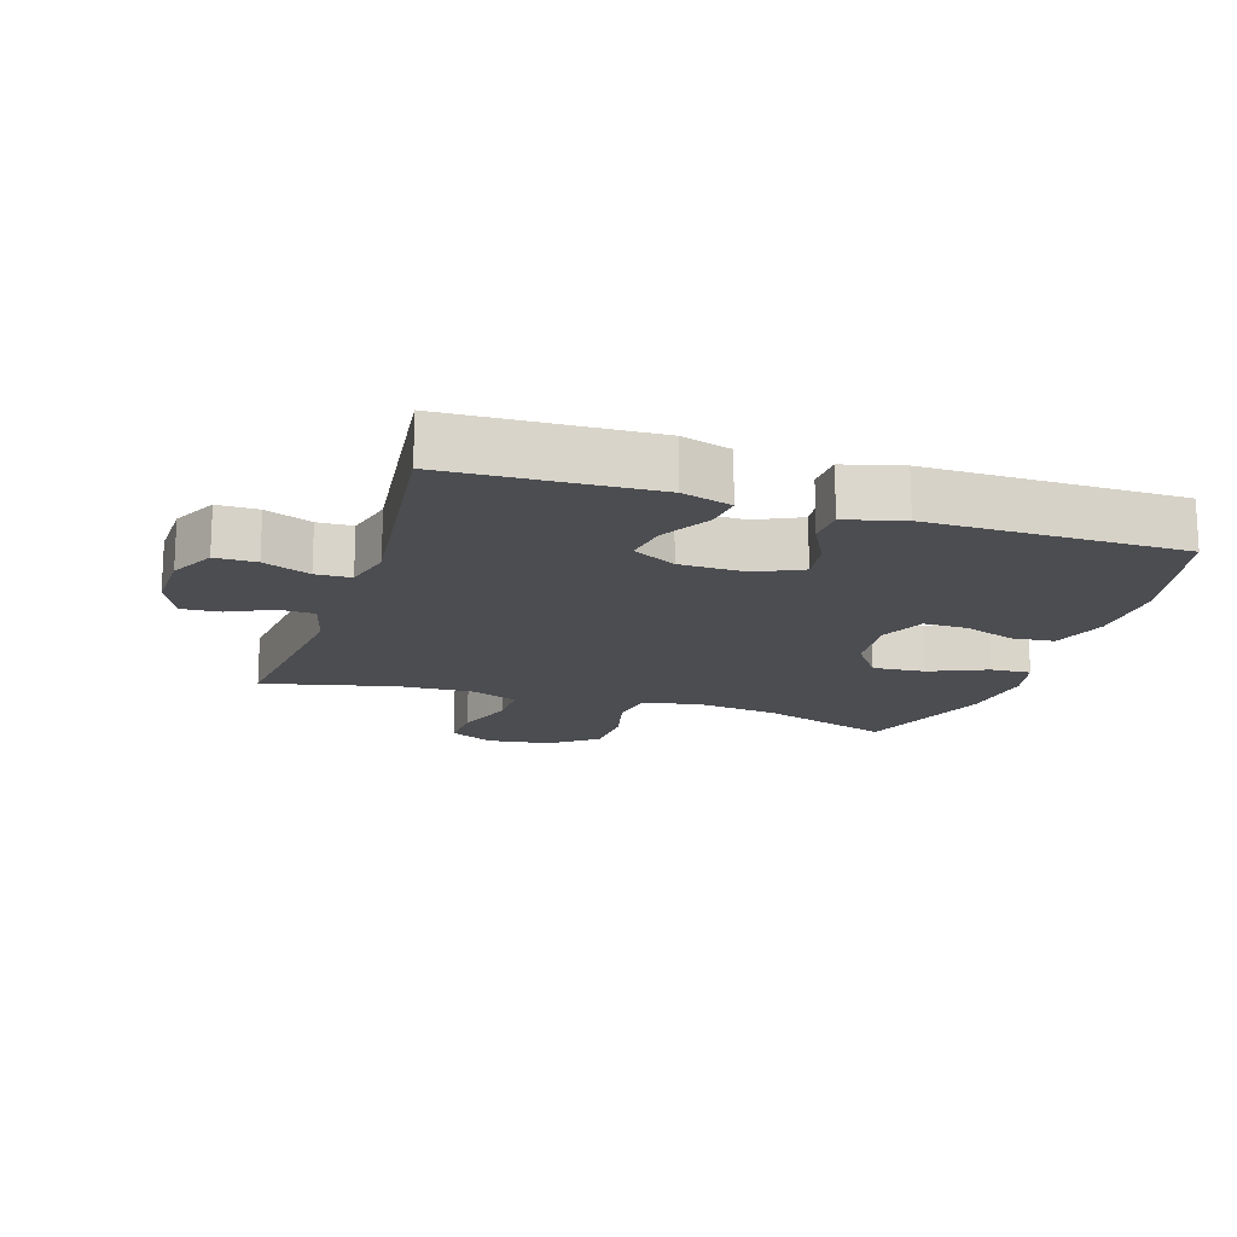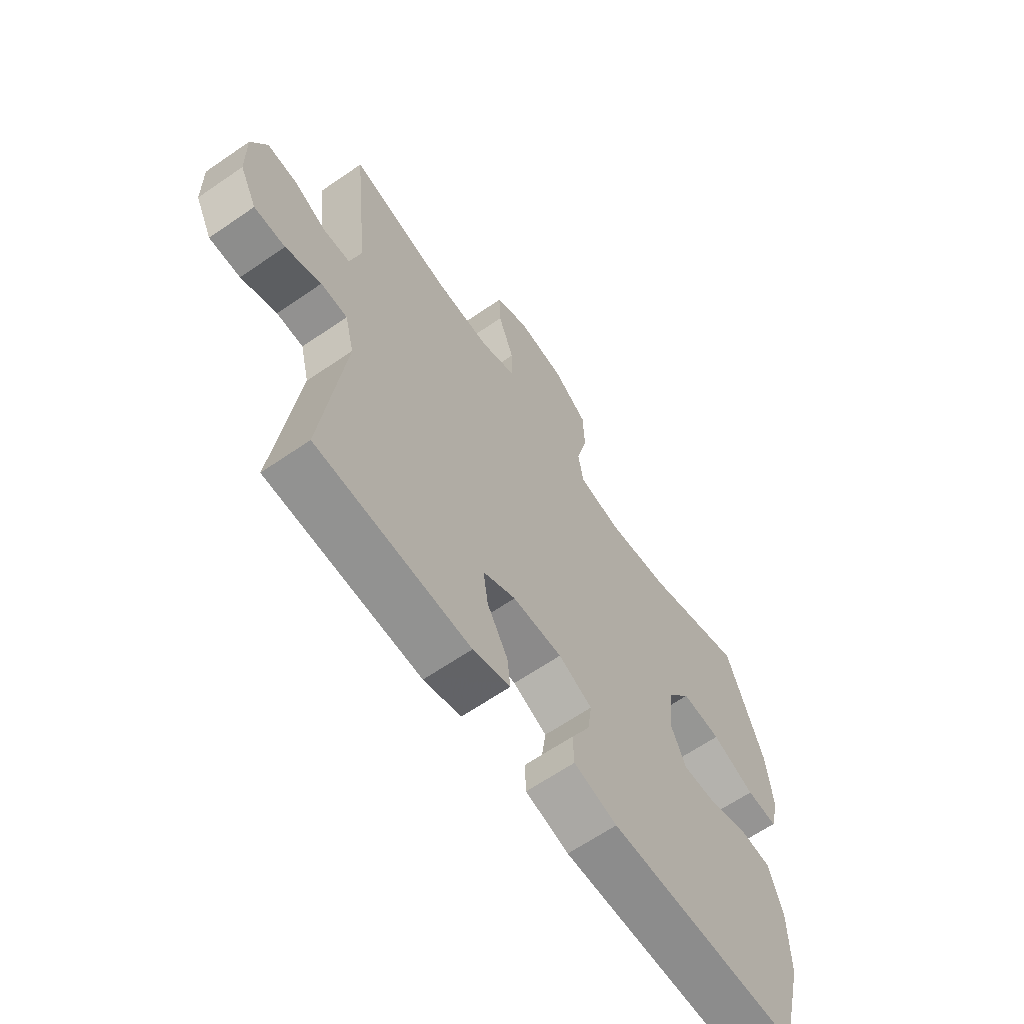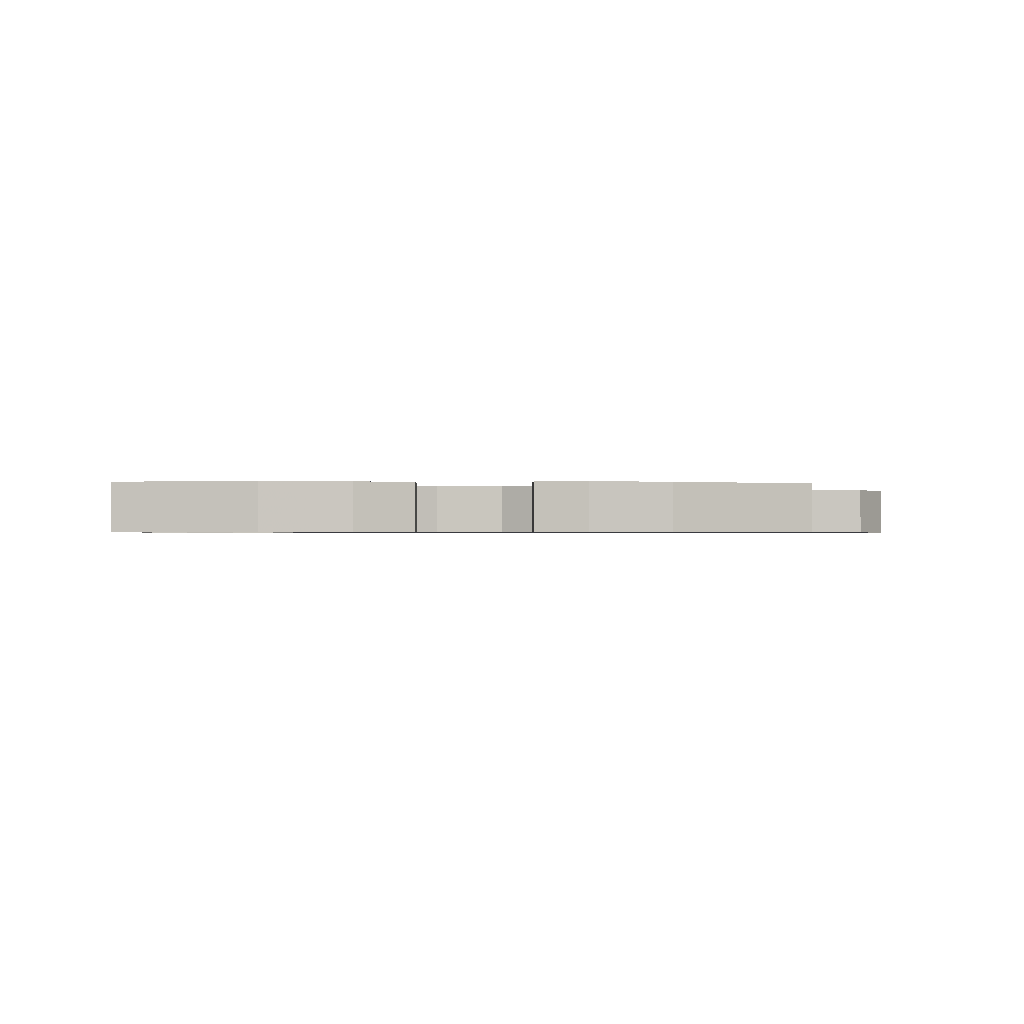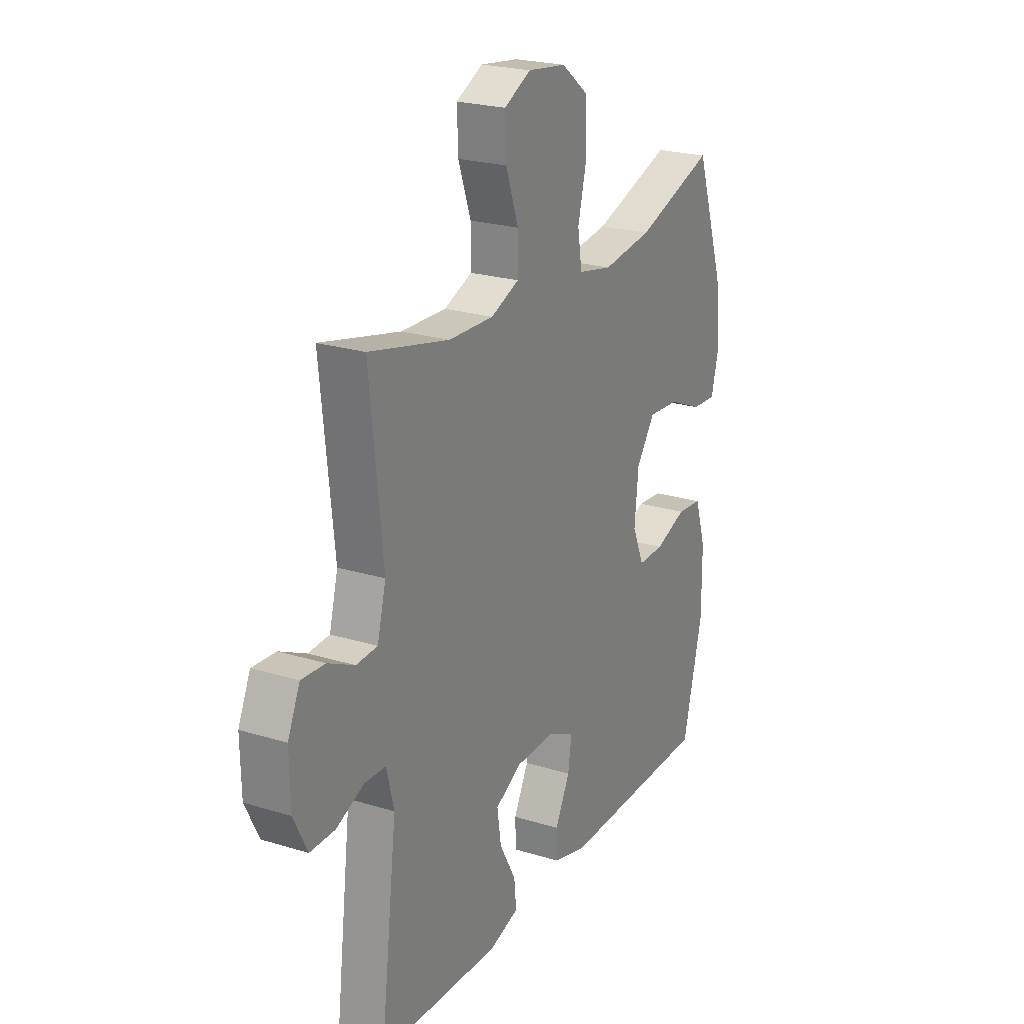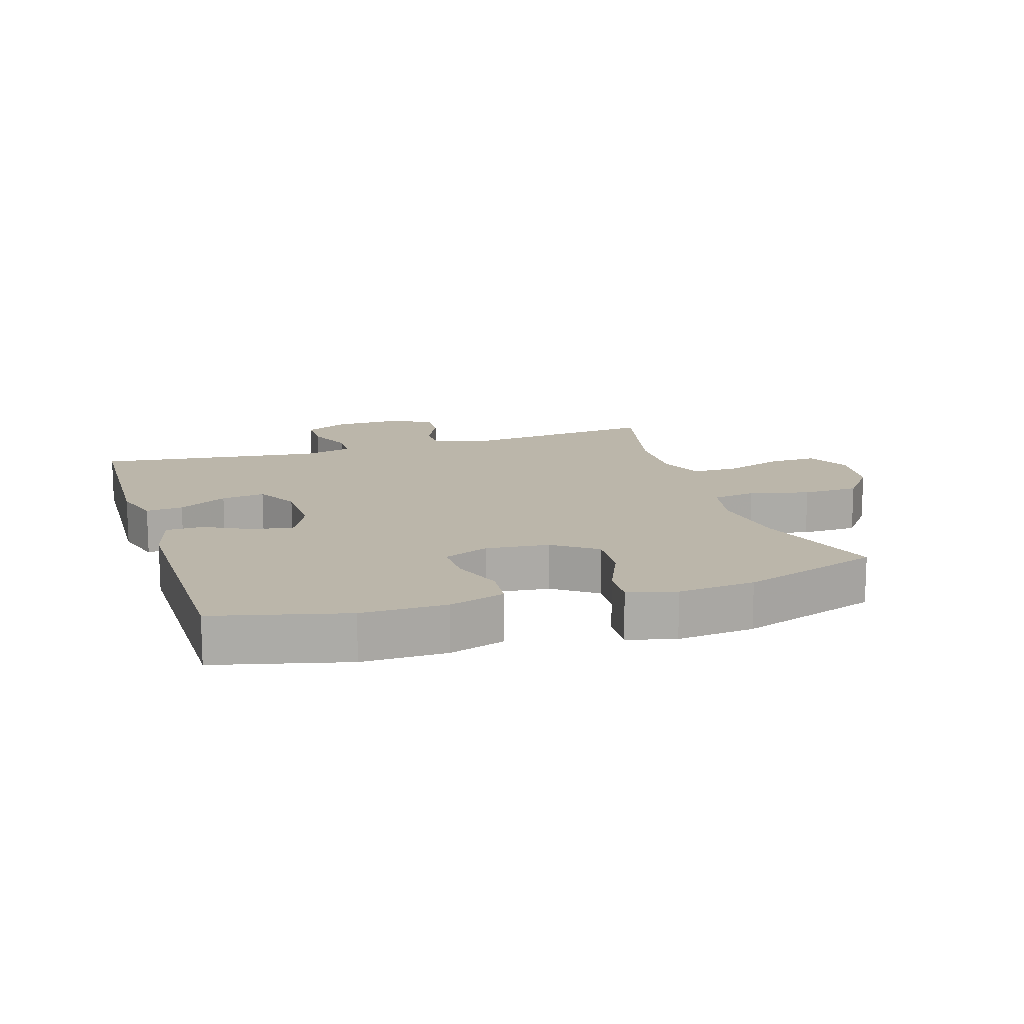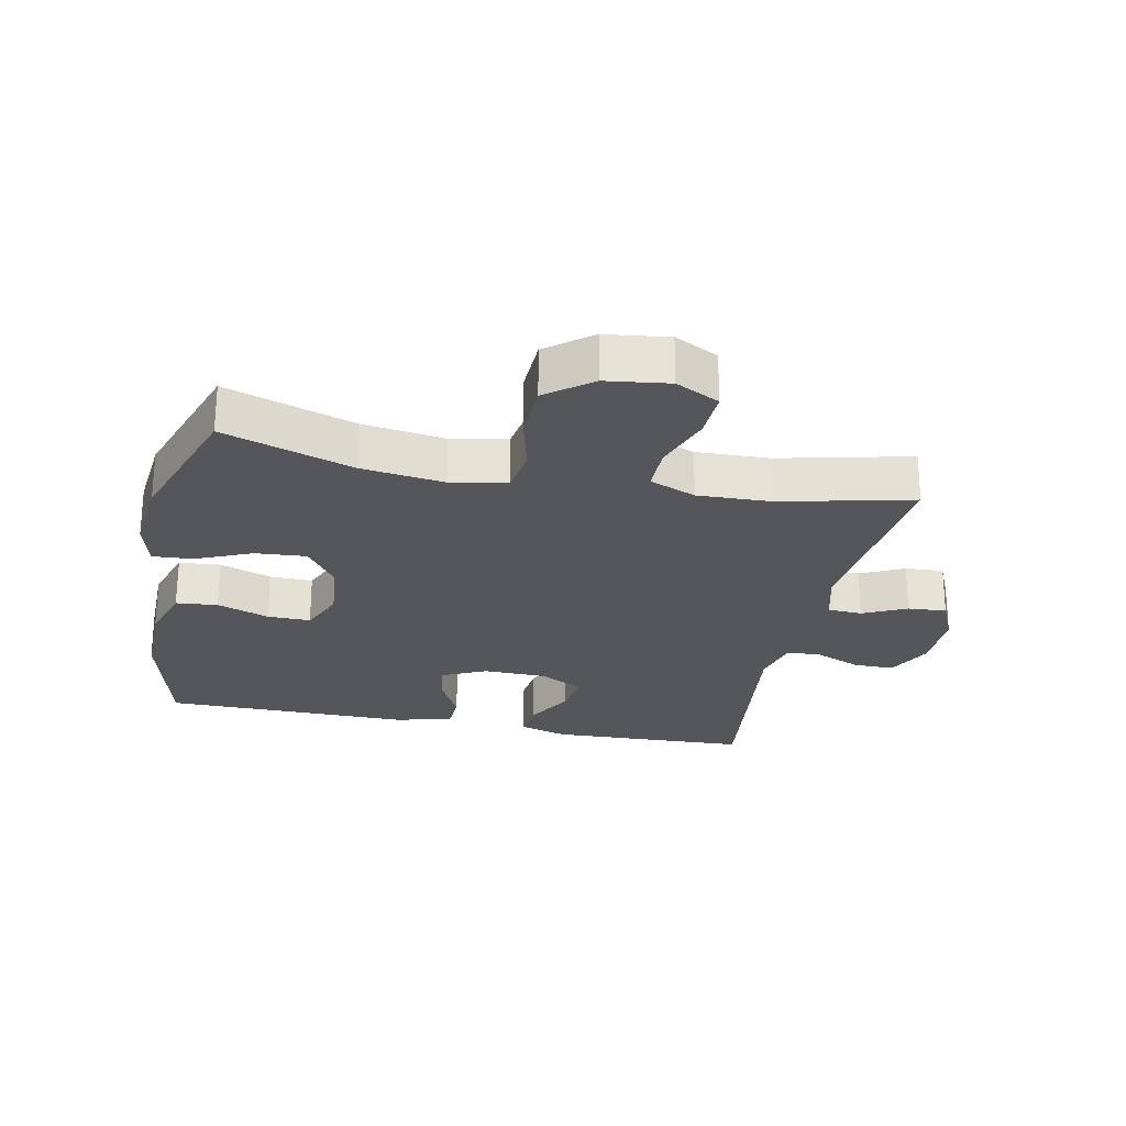
<metadata>
{"format":"obj","ext":"obj","renderer":"f3d","projection":"perspective","resolution":1024,"background":"white","views":[{"elev":-16.2,"azim":162.1,"up":"+Y"},{"elev":-64.5,"azim":124.7,"up":"+Z"},{"elev":-0.7,"azim":-95.6,"up":"+Y"},{"elev":23.2,"azim":117.5,"up":"+Z"},{"elev":14.1,"azim":-107.5,"up":"+Y"},{"elev":-25.4,"azim":-11.7,"up":"+Y"}]}
</metadata>
<code>
v -0.5 0.07 -0.5
v -0.551 0.07 -0.295
v -0.55 0.07 -0.163
v -0.522 0.07 -0.076
v -0.457 0.07 -0.07
v -0.376 0.07 -0.099
v -0.309 0.07 -0.1
v -0.279 0.07 -0.03
v -0.289 0.07 0.069
v -0.337 0.07 0.136
v -0.417 0.07 0.13
v -0.504 0.07 0.092
v -0.567 0.07 0.088
v -0.586 0.07 0.163
v -0.574 0.07 0.283
v -0.5 0.07 0.5
v -0.298 0.07 0.433
v -0.17 0.07 0.416
v -0.083 0.07 0.434
v -0.072 0.07 0.502
v -0.095 0.07 0.595
v -0.092 0.07 0.683
v -0.022 0.07 0.737
v 0.076 0.07 0.75
v 0.144 0.07 0.716
v 0.141 0.07 0.64
v 0.109 0.07 0.549
v 0.109 0.07 0.477
v 0.181 0.07 0.448
v 0.296 0.07 0.452
v 0.5 0.07 0.5
v 0.467 0.07 0.191
v 0.489 0.07 0.107
v 0.543 0.07 0.104
v 0.611 0.07 0.137
v 0.671 0.07 0.141
v 0.702 0.07 0.072
v 0.7 0.07 -0.029
v 0.665 0.07 -0.099
v 0.602 0.07 -0.099
v 0.53 0.07 -0.069
v 0.476 0.07 -0.071
v 0.457 0.07 -0.147
v 0.5 0.07 -0.5
v 0.188 0.07 -0.513
v 0.112 0.07 -0.49
v 0.118 0.07 -0.432
v 0.16 0.07 -0.356
v 0.17 0.07 -0.288
v 0.103 0.07 -0.252
v 0.002 0.07 -0.25
v -0.067 0.07 -0.283
v -0.058 0.07 -0.346
v -0.02 0.07 -0.42
v -0.022 0.07 -0.478
v -0.11 0.07 -0.502
v -0.5 0 -0.5
v -0.551 0 -0.295
v -0.55 0 -0.163
v -0.522 0 -0.076
v -0.457 0 -0.07
v -0.376 0 -0.099
v -0.309 0 -0.1
v -0.279 0 -0.03
v -0.289 0 0.069
v -0.337 0 0.136
v -0.417 0 0.13
v -0.504 0 0.092
v -0.567 0 0.088
v -0.586 0 0.163
v -0.574 0 0.283
v -0.5 0 0.5
v -0.298 0 0.433
v -0.17 0 0.416
v -0.083 0 0.434
v -0.072 0 0.502
v -0.095 0 0.595
v -0.092 0 0.683
v -0.022 0 0.737
v 0.076 0 0.75
v 0.144 0 0.716
v 0.141 0 0.64
v 0.109 0 0.549
v 0.109 0 0.477
v 0.181 0 0.448
v 0.296 0 0.452
v 0.5 0 0.5
v 0.467 0 0.191
v 0.489 0 0.107
v 0.543 0 0.104
v 0.611 0 0.137
v 0.671 0 0.141
v 0.702 0 0.072
v 0.7 0 -0.029
v 0.665 0 -0.099
v 0.602 0 -0.099
v 0.53 0 -0.069
v 0.476 0 -0.071
v 0.457 0 -0.147
v 0.5 0 -0.5
v 0.188 0 -0.513
v 0.112 0 -0.49
v 0.118 0 -0.432
v 0.16 0 -0.356
v 0.17 0 -0.288
v 0.103 0 -0.252
v 0.002 0 -0.25
v -0.067 0 -0.283
v -0.058 0 -0.346
v -0.02 0 -0.42
v -0.022 0 -0.478
v -0.11 0 -0.502
f 4 5 6
f 3 4 6
f 2 3 6
f 1 2 6
f 56 1 6
f 55 56 6
f 54 55 6
f 53 54 6
f 52 53 6 7
f 51 52 7 8
f 50 51 8 9
f 49 50 9 10
f 46 47 48
f 45 46 48
f 44 45 48
f 43 44 48
f 42 43 48 49
f 39 40 41
f 38 39 41
f 37 38 41
f 36 37 41
f 35 36 41
f 34 35 41
f 33 34 41 42
f 42 49 10
f 33 42 10
f 32 33 10
f 25 26 27
f 24 25 27
f 23 24 27
f 22 23 27
f 21 22 27
f 20 21 27
f 19 20 27 28
f 15 16 17
f 14 15 17
f 13 14 17
f 12 13 17
f 11 12 17
f 10 11 17 18
f 30 31 32 10
f 19 28 29
f 19 29 30
f 18 19 30
f 10 18 30
f 62 61 60
f 62 60 59
f 62 59 58
f 62 58 57
f 62 57 112
f 62 112 111
f 62 111 110
f 62 110 109
f 63 62 109 108
f 64 63 108 107
f 65 64 107 106
f 66 65 106 105
f 104 103 102
f 104 102 101
f 104 101 100
f 104 100 99
f 105 104 99 98
f 97 96 95
f 97 95 94
f 97 94 93
f 97 93 92
f 97 92 91
f 97 91 90
f 98 97 90 89
f 66 105 98
f 66 98 89
f 66 89 88
f 83 82 81
f 83 81 80
f 83 80 79
f 83 79 78
f 83 78 77
f 83 77 76
f 84 83 76 75
f 73 72 71
f 73 71 70
f 73 70 69
f 73 69 68
f 73 68 67
f 74 73 67 66
f 66 88 87 86
f 85 84 75
f 86 85 75
f 86 75 74
f 86 74 66
f 1 57 58 2
f 2 58 59 3
f 3 59 60 4
f 4 60 61 5
f 5 61 62 6
f 6 62 63 7
f 7 63 64 8
f 8 64 65 9
f 9 65 66 10
f 10 66 67 11
f 11 67 68 12
f 12 68 69 13
f 13 69 70 14
f 14 70 71 15
f 15 71 72 16
f 16 72 73 17
f 17 73 74 18
f 18 74 75 19
f 19 75 76 20
f 20 76 77 21
f 21 77 78 22
f 22 78 79 23
f 23 79 80 24
f 24 80 81 25
f 25 81 82 26
f 26 82 83 27
f 27 83 84 28
f 28 84 85 29
f 29 85 86 30
f 30 86 87 31
f 31 87 88 32
f 32 88 89 33
f 33 89 90 34
f 34 90 91 35
f 35 91 92 36
f 36 92 93 37
f 37 93 94 38
f 38 94 95 39
f 39 95 96 40
f 40 96 97 41
f 41 97 98 42
f 42 98 99 43
f 43 99 100 44
f 44 100 101 45
f 45 101 102 46
f 46 102 103 47
f 47 103 104 48
f 48 104 105 49
f 49 105 106 50
f 50 106 107 51
f 51 107 108 52
f 52 108 109 53
f 53 109 110 54
f 54 110 111 55
f 55 111 112 56
f 56 112 57 1

</code>
